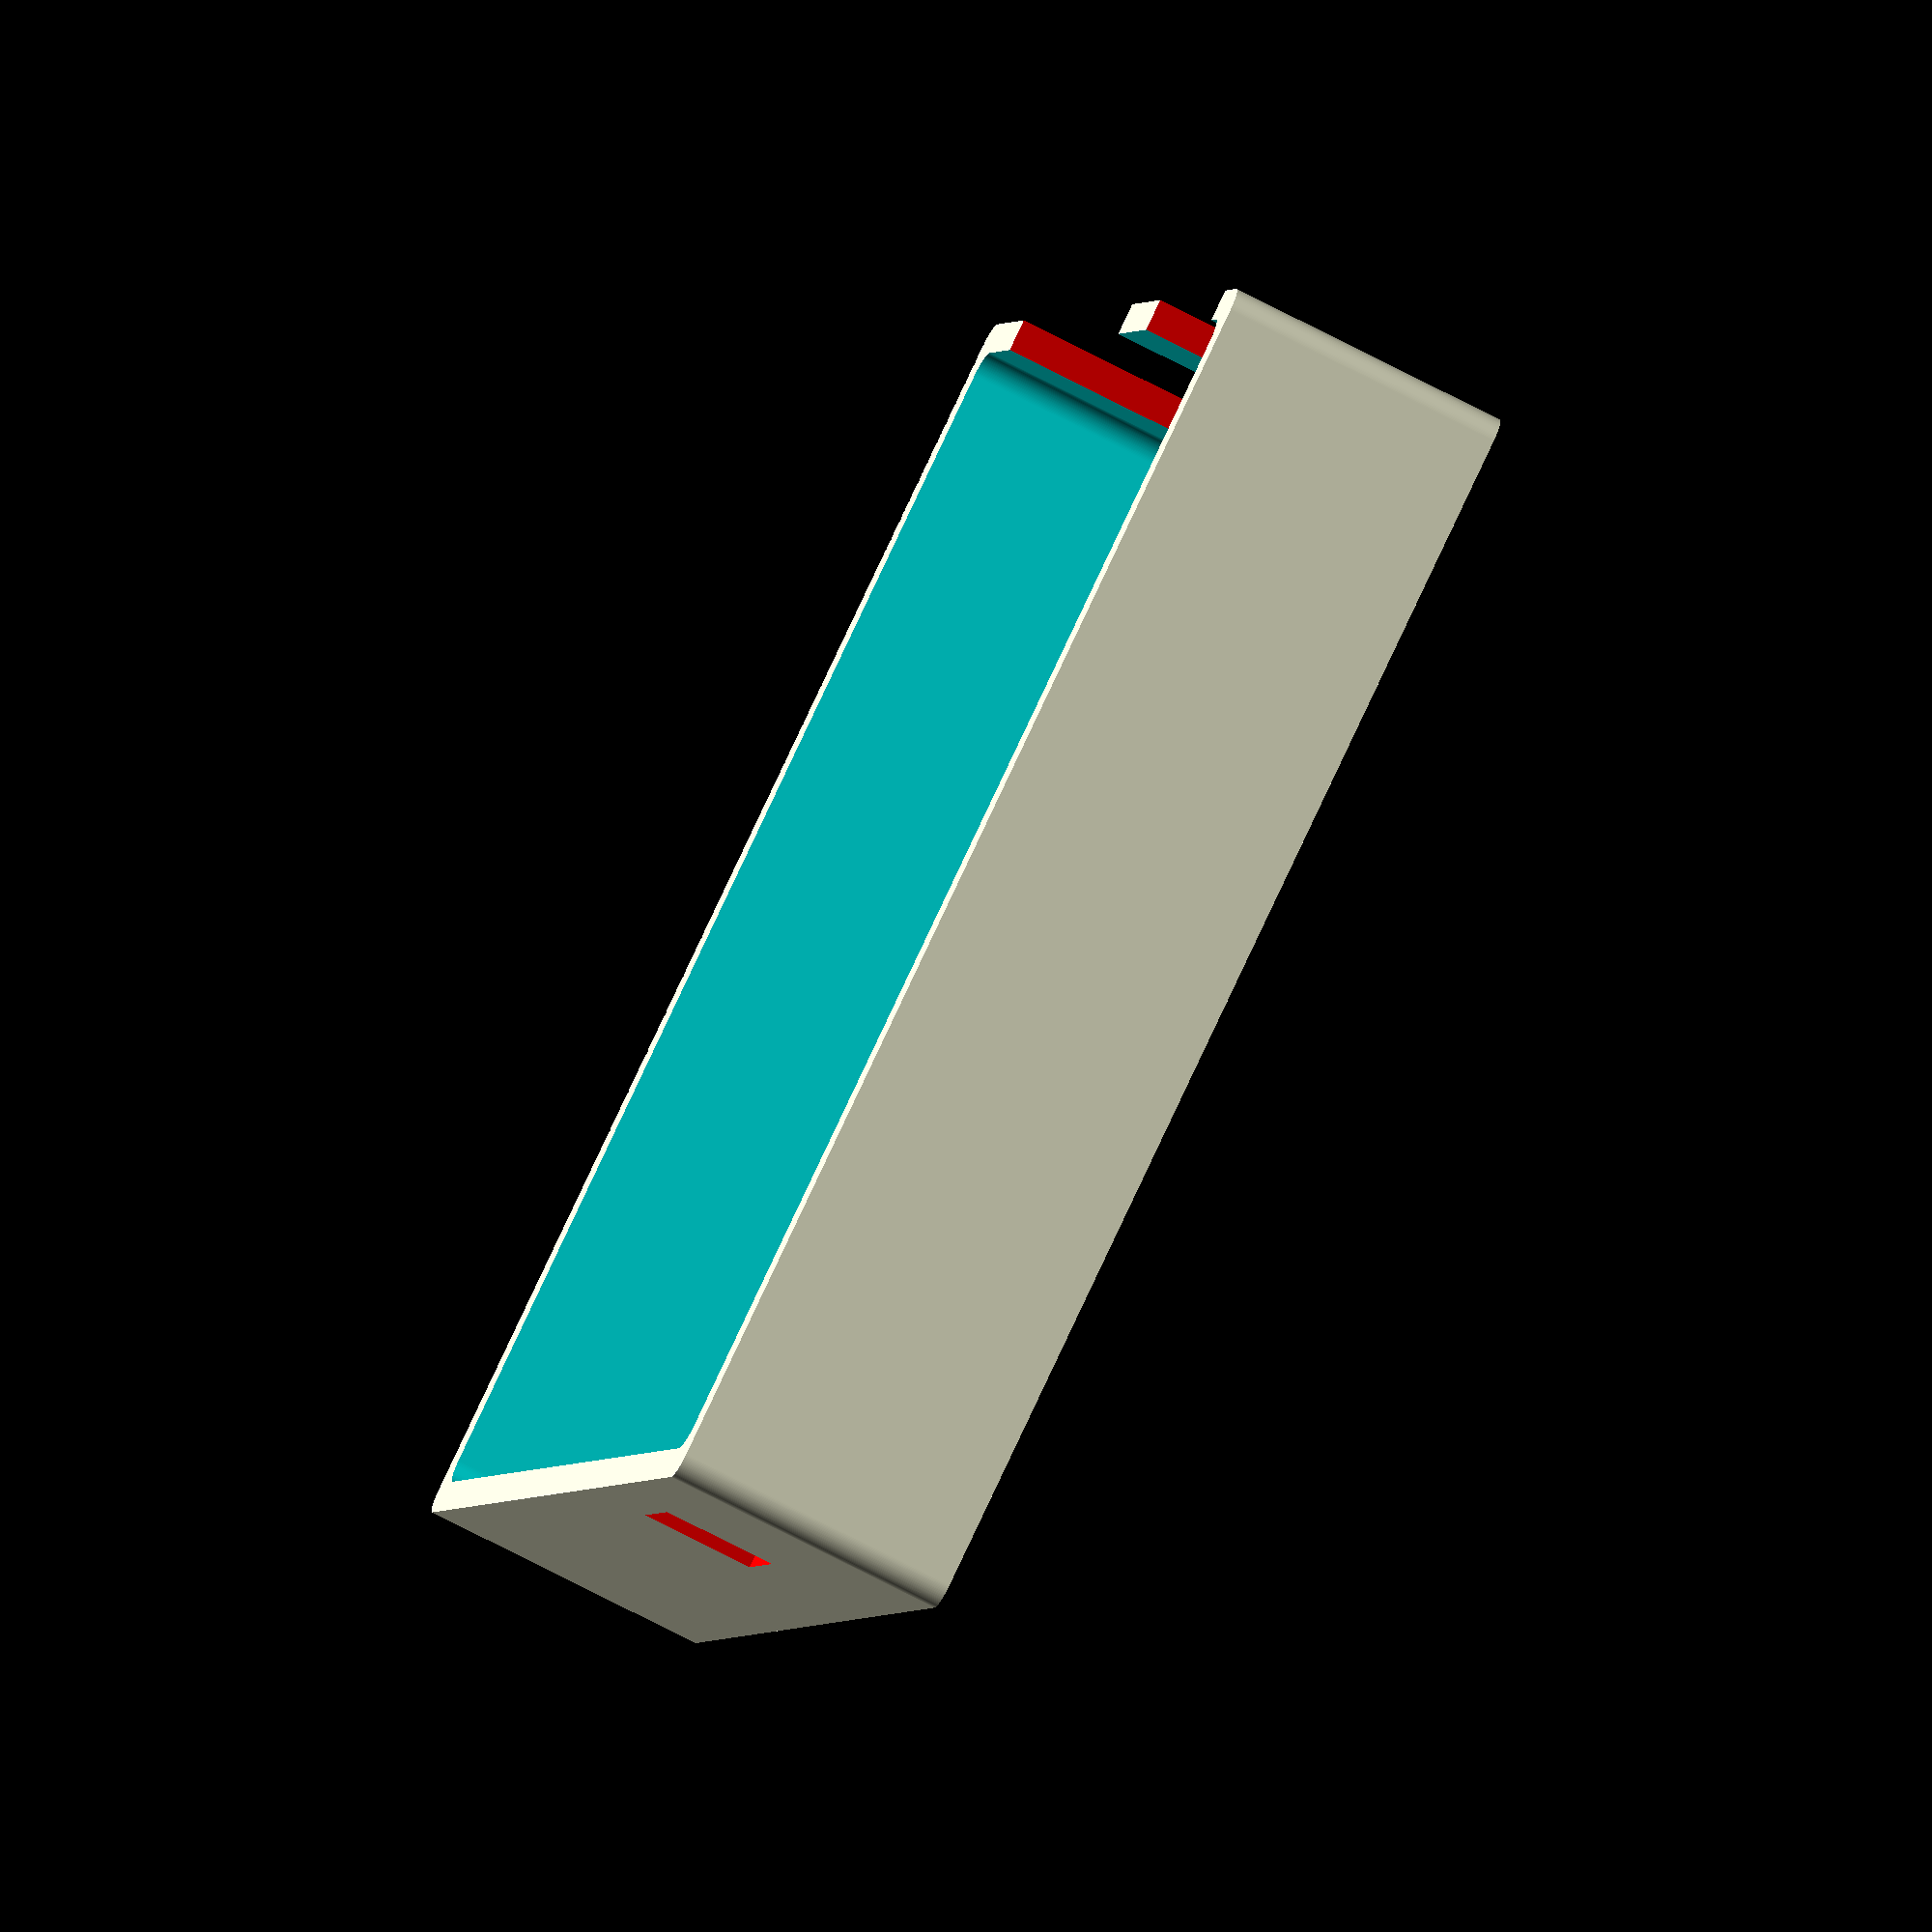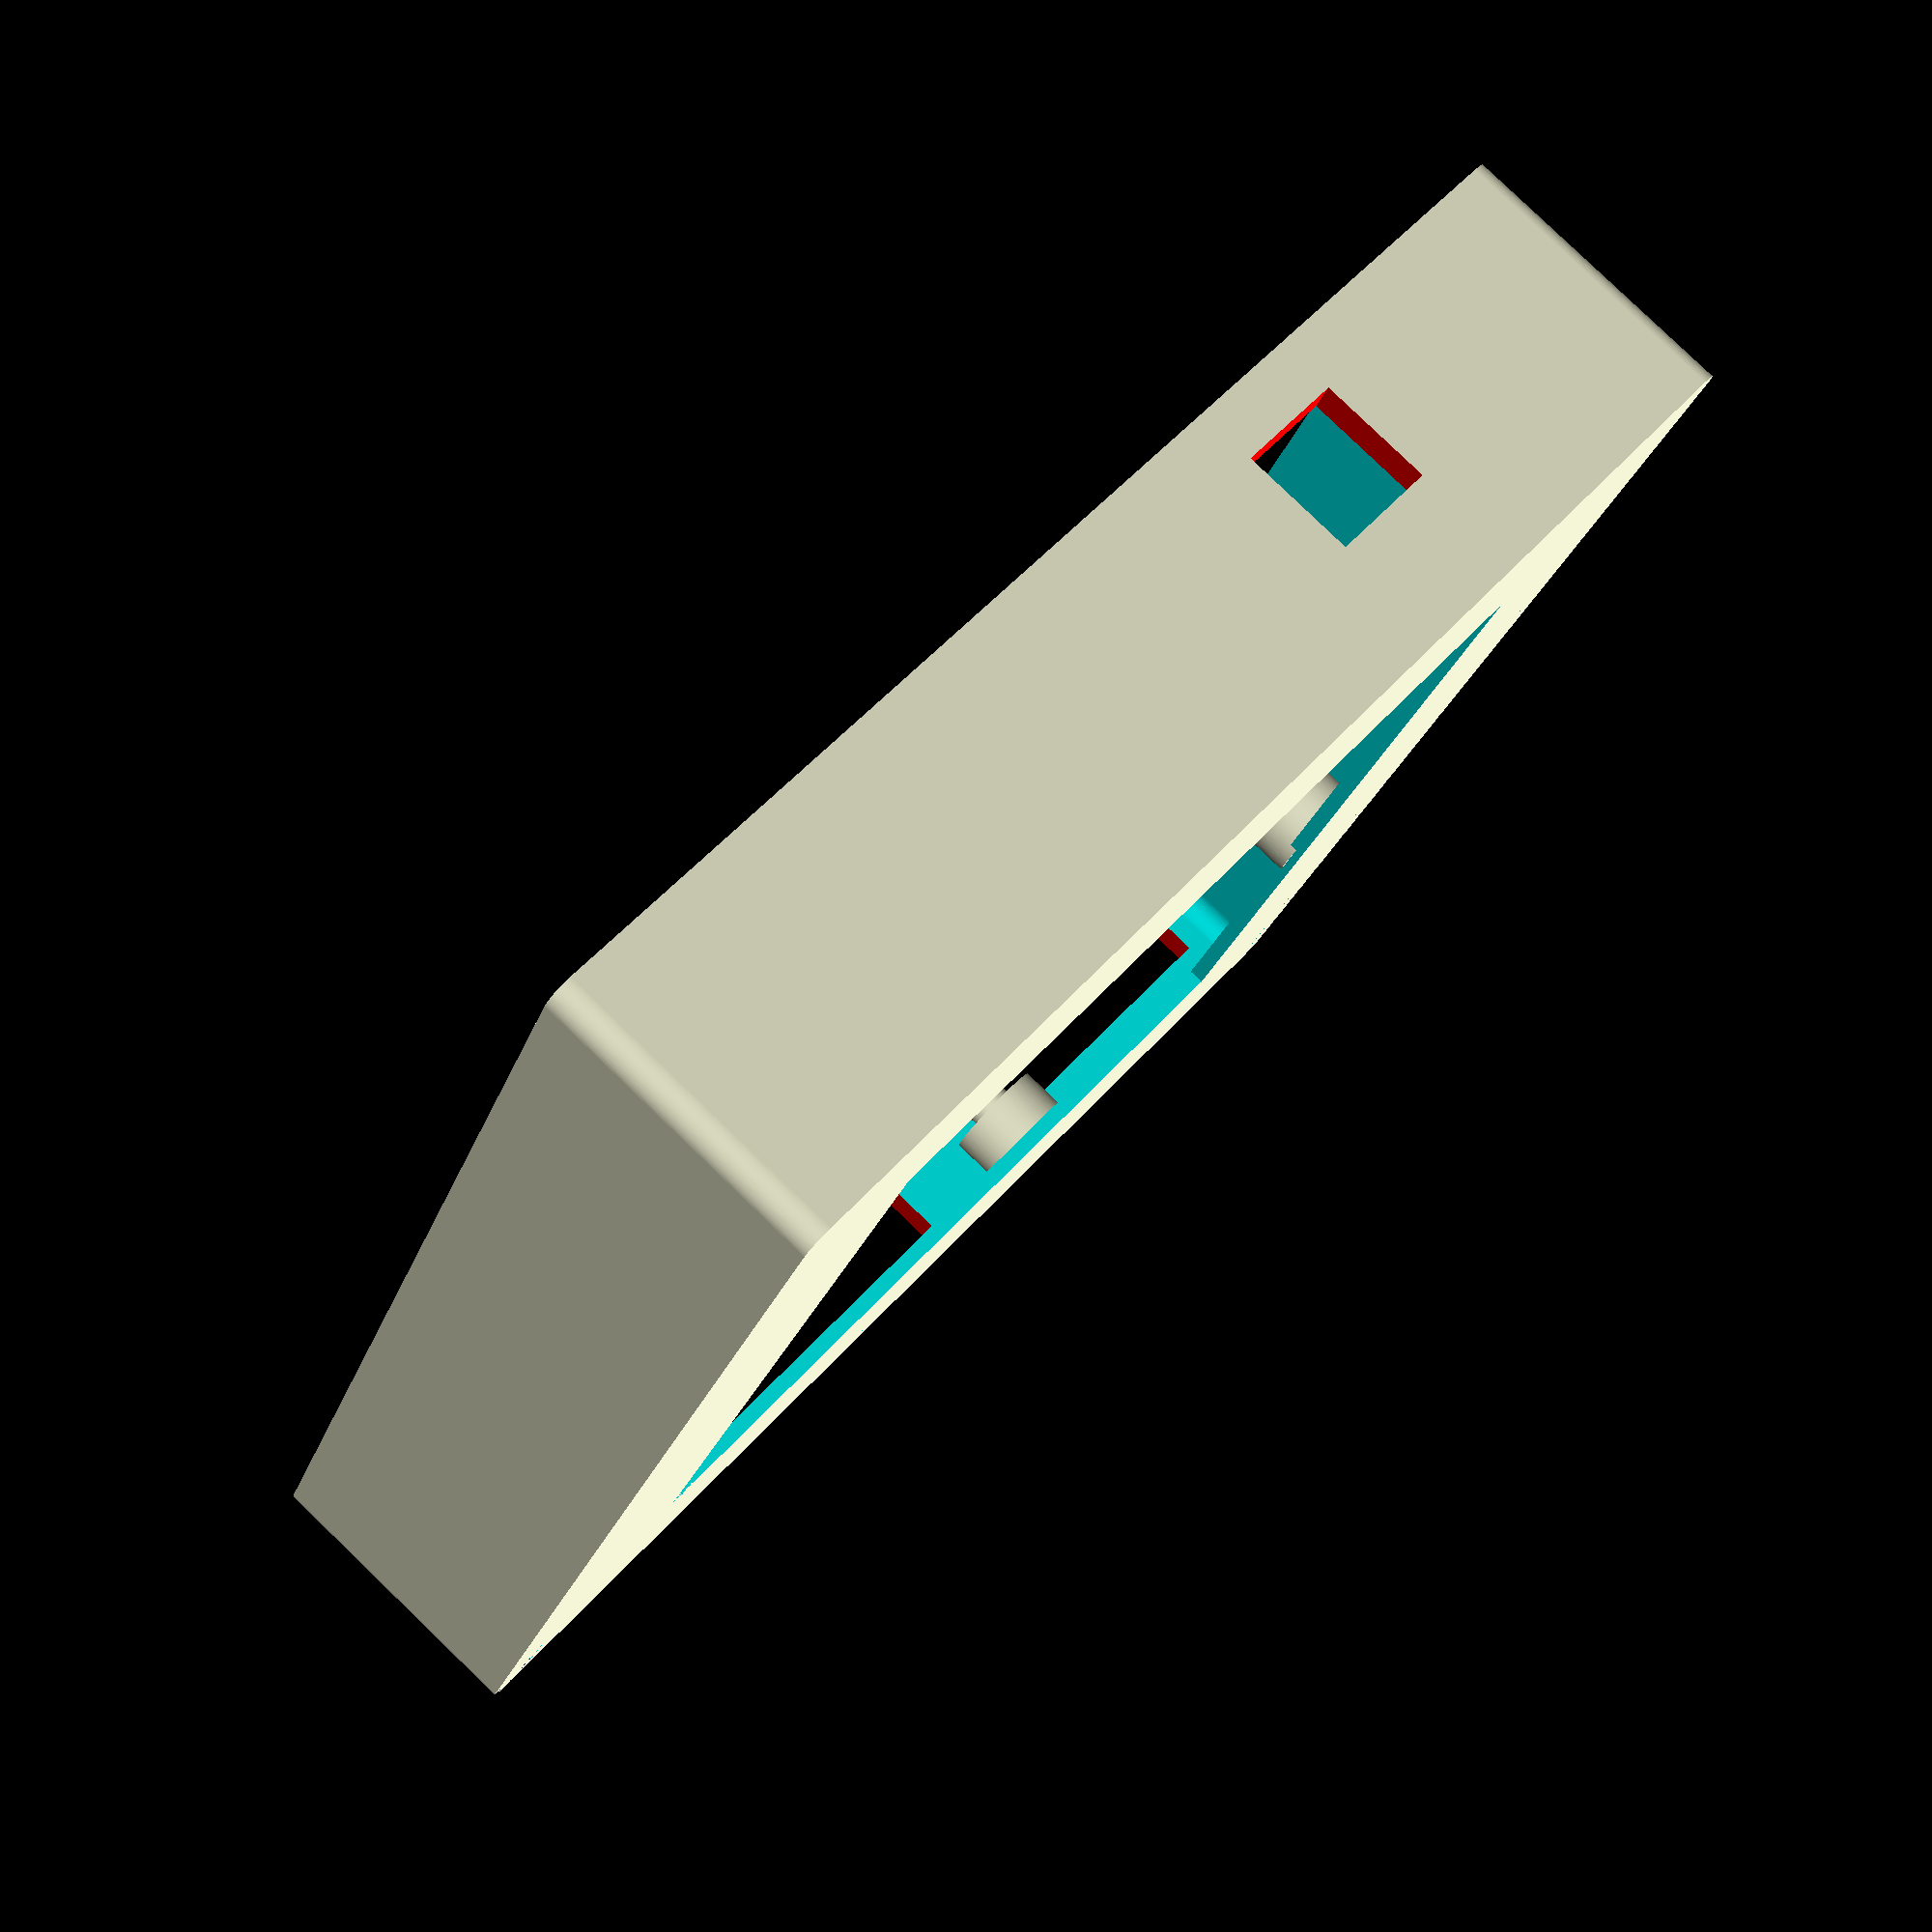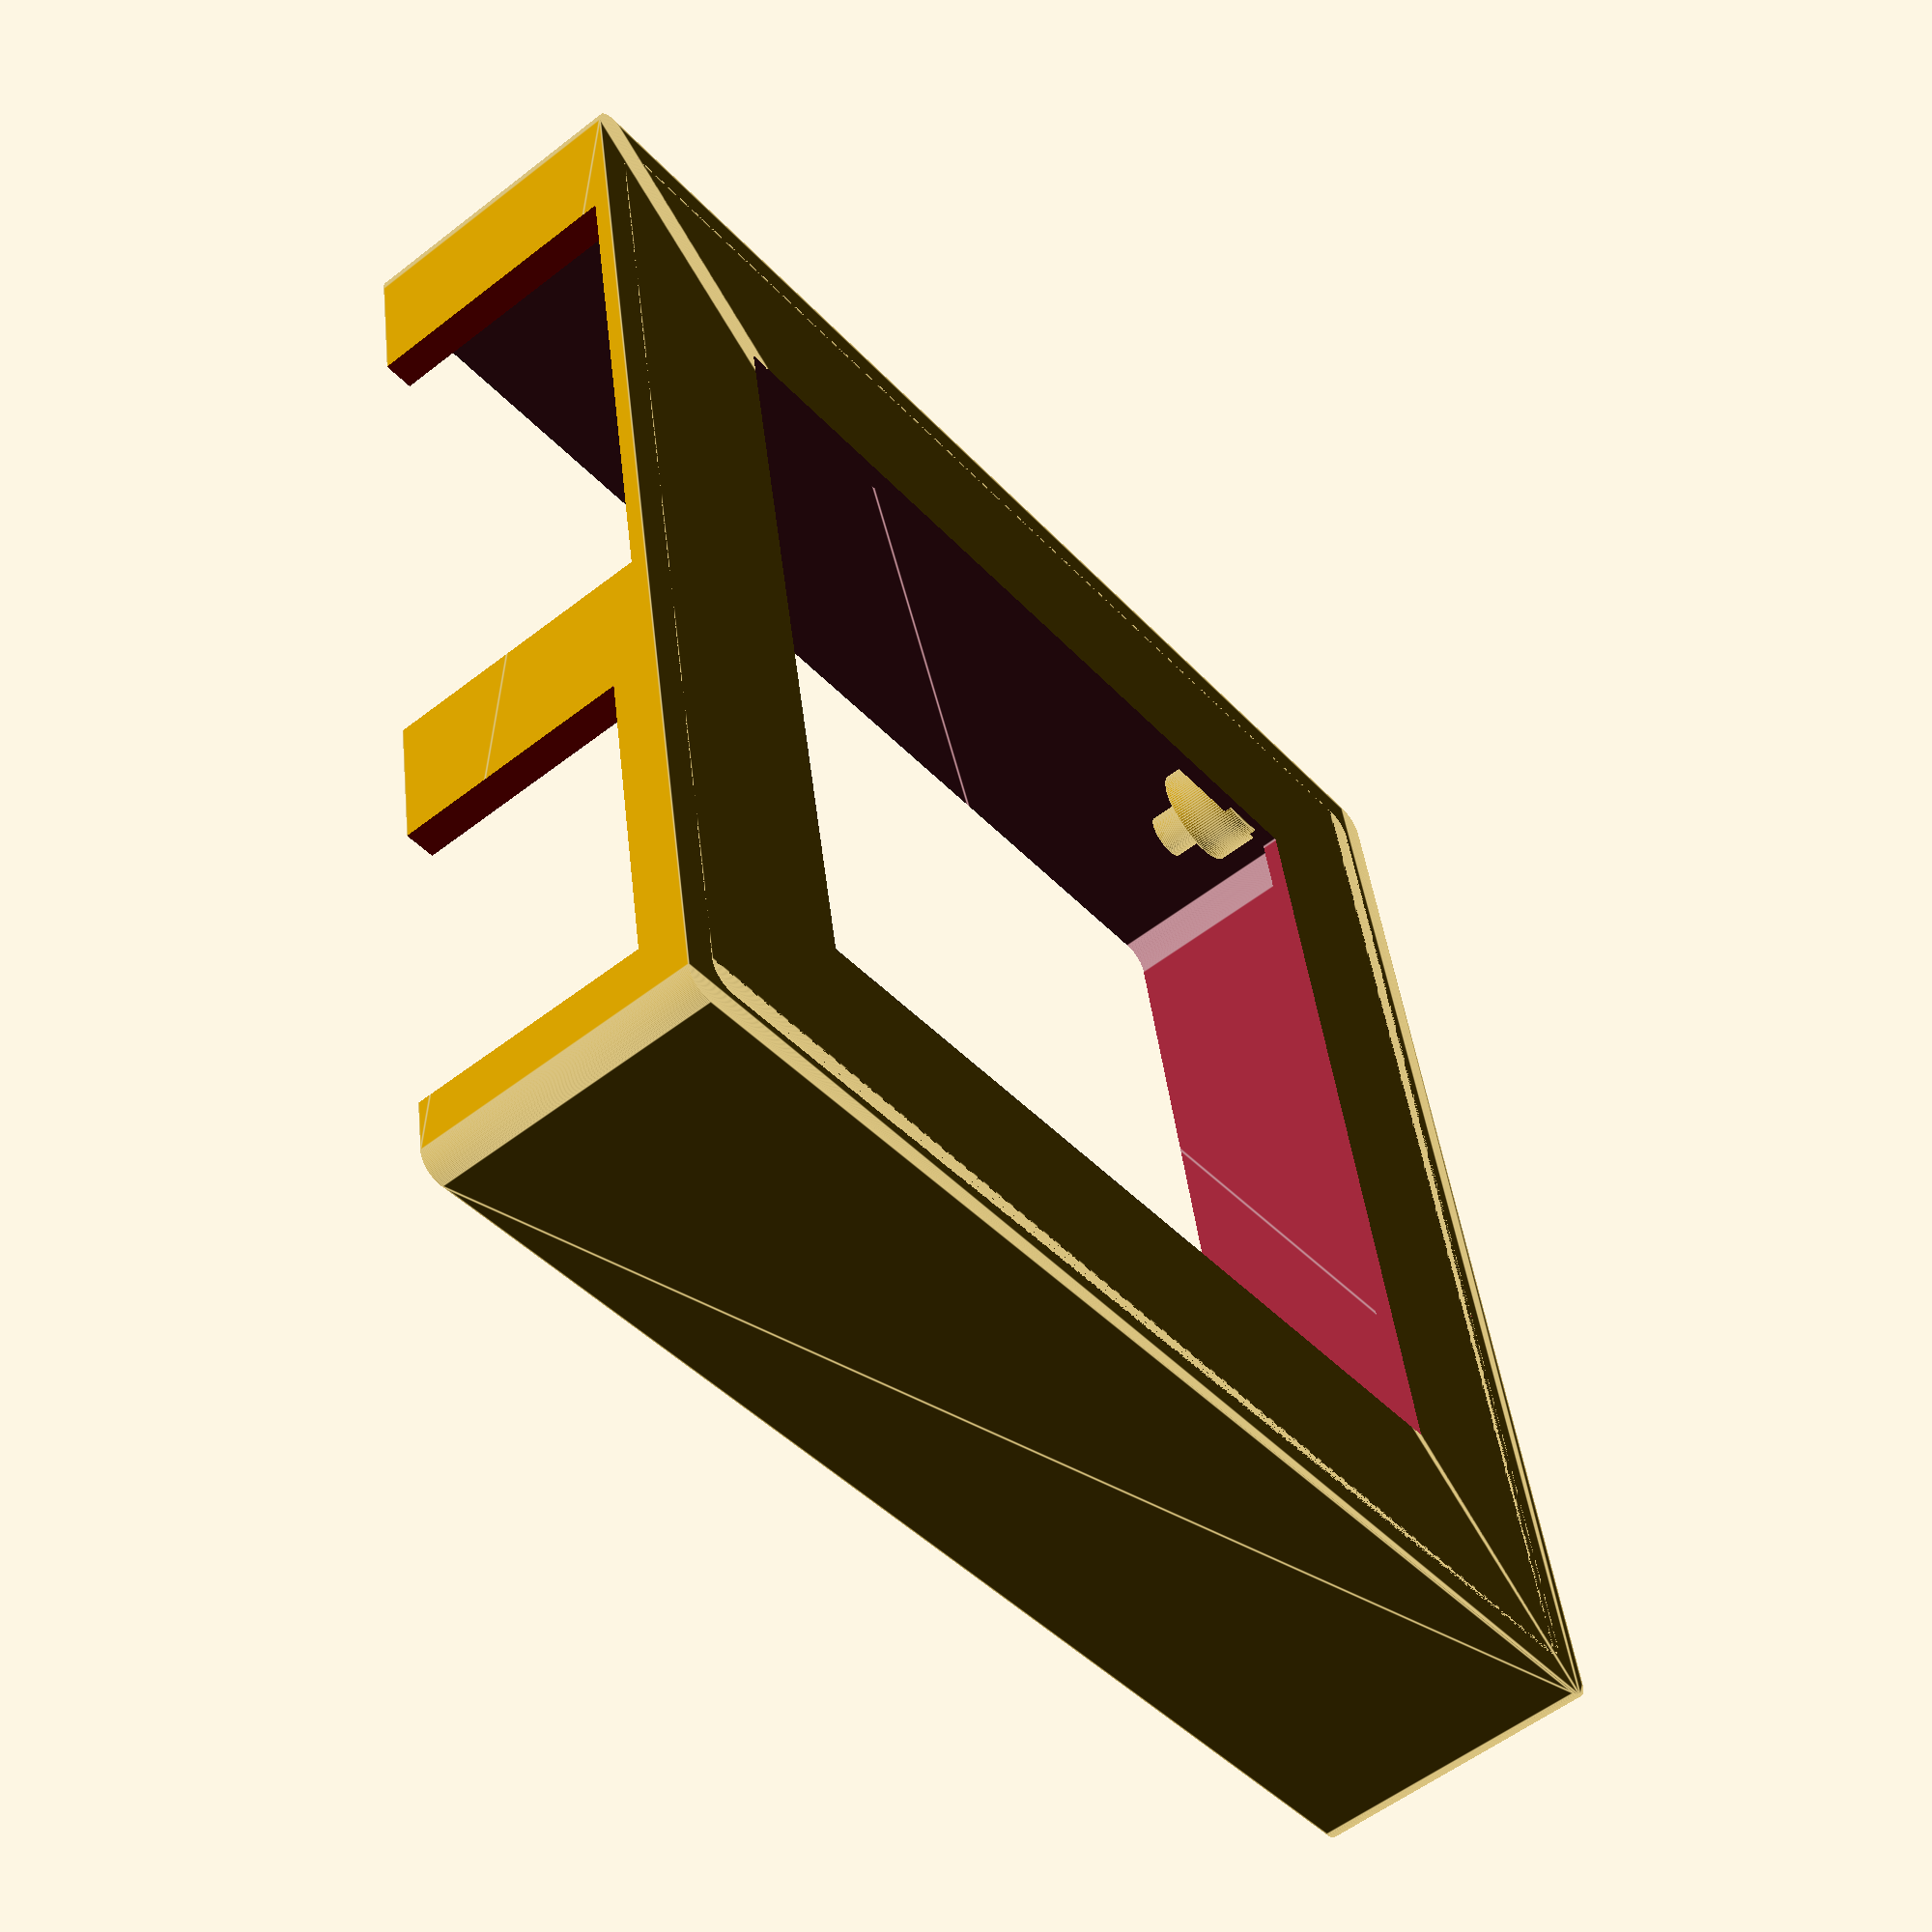
<openscad>
EXTRA_MARGIN = 6;
SENSOR_WIDTH = 70 + EXTRA_MARGIN;
SENSOR_HEIGHT = 70 + EXTRA_MARGIN;

WALL_THICKNESS = 2;
WALL_HEIGHT = 18;

HOLE_DIAMETER = 3.0; // initially 2.7
HOLE_HOLDER = 6.65;

BASE_THICKNESS = 1;
CORNER_CURVE_DIAMETER = 3;

//Cut-outs dimensions
CABLE_PORT_HEIGHT = 21;
AIR_INTAKE_DIAMETER = 7.15;
FAN_SIZE = 35;

PCB_THICKNESS = 1.64;
TOTAL_PCB_THICKNESS = 4.10;
CHIP_THICKNESS = TOTAL_PCB_THICKNESS - PCB_THICKNESS + 1; //initially +0.5
SLOT_HEIGHT = CHIP_THICKNESS + 2.5; //initially + 2


$fn = 128;
dust_sensor();  


module dust_sensor(dust_sensor) {    
    difference(){
        union(){
            translate([0, 0, BASE_THICKNESS/2])
            base();
            
            translate([0, 0, WALL_HEIGHT/2])
            base_with_walls();        
        };        
              
        // CABLES
        color("red")
        translate([-SENSOR_WIDTH/2, (SENSOR_HEIGHT-CABLE_PORT_HEIGHT-EXTRA_MARGIN)/2, BASE_THICKNESS+WALL_HEIGHT/2+2]) //Extra +2
        cube([8,CABLE_PORT_HEIGHT,WALL_HEIGHT], true);         
        
        // FAN (on top)
        color("red")
        translate([-SENSOR_WIDTH/2, -(SENSOR_HEIGHT-FAN_SIZE-EXTRA_MARGIN)/2+5, BASE_THICKNESS+WALL_HEIGHT/2])
        cube([8,FAN_SIZE,WALL_HEIGHT], true);                 
        
        // AIR INTAKE      
        color("red")
        translate([SENSOR_WIDTH/2, (SENSOR_HEIGHT-AIR_INTAKE_DIAMETER-EXTRA_MARGIN)/2-15, BASE_THICKNESS+AIR_INTAKE_DIAMETER/2+6.2])
        cube([8,AIR_INTAKE_DIAMETER,AIR_INTAKE_DIAMETER], true);         
    }            
    
    translate([(SENSOR_WIDTH-HOLE_DIAMETER-EXTRA_MARGIN)/2-9.5, (SENSOR_HEIGHT-HOLE_DIAMETER-EXTRA_MARGIN)/2-3.48, BASE_THICKNESS/2])    
    screw_slot();
    
    // Extra stabilizer
    translate([-(SENSOR_WIDTH-HOLE_DIAMETER-EXTRA_MARGIN)/2+25, (SENSOR_HEIGHT-HOLE_DIAMETER-EXTRA_MARGIN)/2-3.48, BASE_THICKNESS/2])        
    stabiliser();  
    
    translate([-(SENSOR_WIDTH-HOLE_DIAMETER-EXTRA_MARGIN)/2+2.37, (SENSOR_HEIGHT-HOLE_DIAMETER-EXTRA_MARGIN)/2-22.47, BASE_THICKNESS/2])    
    screw_slot();    
    
    translate([(SENSOR_WIDTH-HOLE_DIAMETER-EXTRA_MARGIN)/2-9.5, -(SENSOR_HEIGHT-HOLE_DIAMETER-EXTRA_MARGIN)/2+3.48, BASE_THICKNESS/2])    
    screw_slot();       
    
    // Extra stabilizer
    translate([-(SENSOR_WIDTH-HOLE_DIAMETER-EXTRA_MARGIN)/2+2.37, -(SENSOR_HEIGHT-HOLE_DIAMETER-EXTRA_MARGIN)/2+3.48, BASE_THICKNESS/2])    
    stabiliser();
}

module rounded_corners(width, height, depth, corner_curve){
    x_translate = width-corner_curve;
    y_translate = height-corner_curve;     
    
    hull(){
            translate([-x_translate/2, -y_translate/2, 0])
            cylinder(depth,corner_curve/2, corner_curve/2, true);    
            
            translate([-x_translate/2, y_translate/2, 0])
            cylinder(depth,corner_curve/2, corner_curve/2, true);

            translate([x_translate/2, y_translate/2, 0])
            cylinder(depth,corner_curve/2, corner_curve/2, true);        
            
            translate([x_translate/2, -y_translate/2, 0])
            cylinder(depth,corner_curve/2, corner_curve/2, true);        
    }        
}

module base(){
    x_translate = SENSOR_WIDTH-CORNER_CURVE_DIAMETER;
    y_translate = SENSOR_HEIGHT-CORNER_CURVE_DIAMETER;    
    
    difference(){
         rounded_corners(SENSOR_WIDTH, SENSOR_HEIGHT, BASE_THICKNESS, CORNER_CURVE_DIAMETER);
         cube([SENSOR_WIDTH-22,SENSOR_HEIGHT-22,BASE_THICKNESS*2], true);            
    }
}

module base_with_walls(){    
    difference(){
        // OUTSIDE
        rounded_corners(SENSOR_WIDTH+WALL_THICKNESS*2, SENSOR_HEIGHT+WALL_THICKNESS*2, WALL_HEIGHT, CORNER_CURVE_DIAMETER);        
        
        // INSIDE
        rounded_corners(SENSOR_WIDTH, SENSOR_HEIGHT, WALL_HEIGHT*2, CORNER_CURVE_DIAMETER);
    }
}

module stabiliser(){
    translate([0,0,CHIP_THICKNESS/2])
    cylinder(CHIP_THICKNESS,HOLE_HOLDER/2, HOLE_HOLDER/2, true);     
}

module screw_slot(){
    union(){
        translate([0,0,CHIP_THICKNESS/2])
        cylinder(CHIP_THICKNESS,HOLE_HOLDER/2, HOLE_HOLDER/2, true);            
        
        translate([0,0,SLOT_HEIGHT/2])
        cylinder(SLOT_HEIGHT,HOLE_DIAMETER/2, HOLE_DIAMETER/2, true);                    
    }
}

</openscad>
<views>
elev=70.4 azim=156.3 roll=62.2 proj=o view=solid
elev=97.5 azim=66.0 roll=46.1 proj=p view=wireframe
elev=55.6 azim=190.2 roll=129.3 proj=p view=edges
</views>
